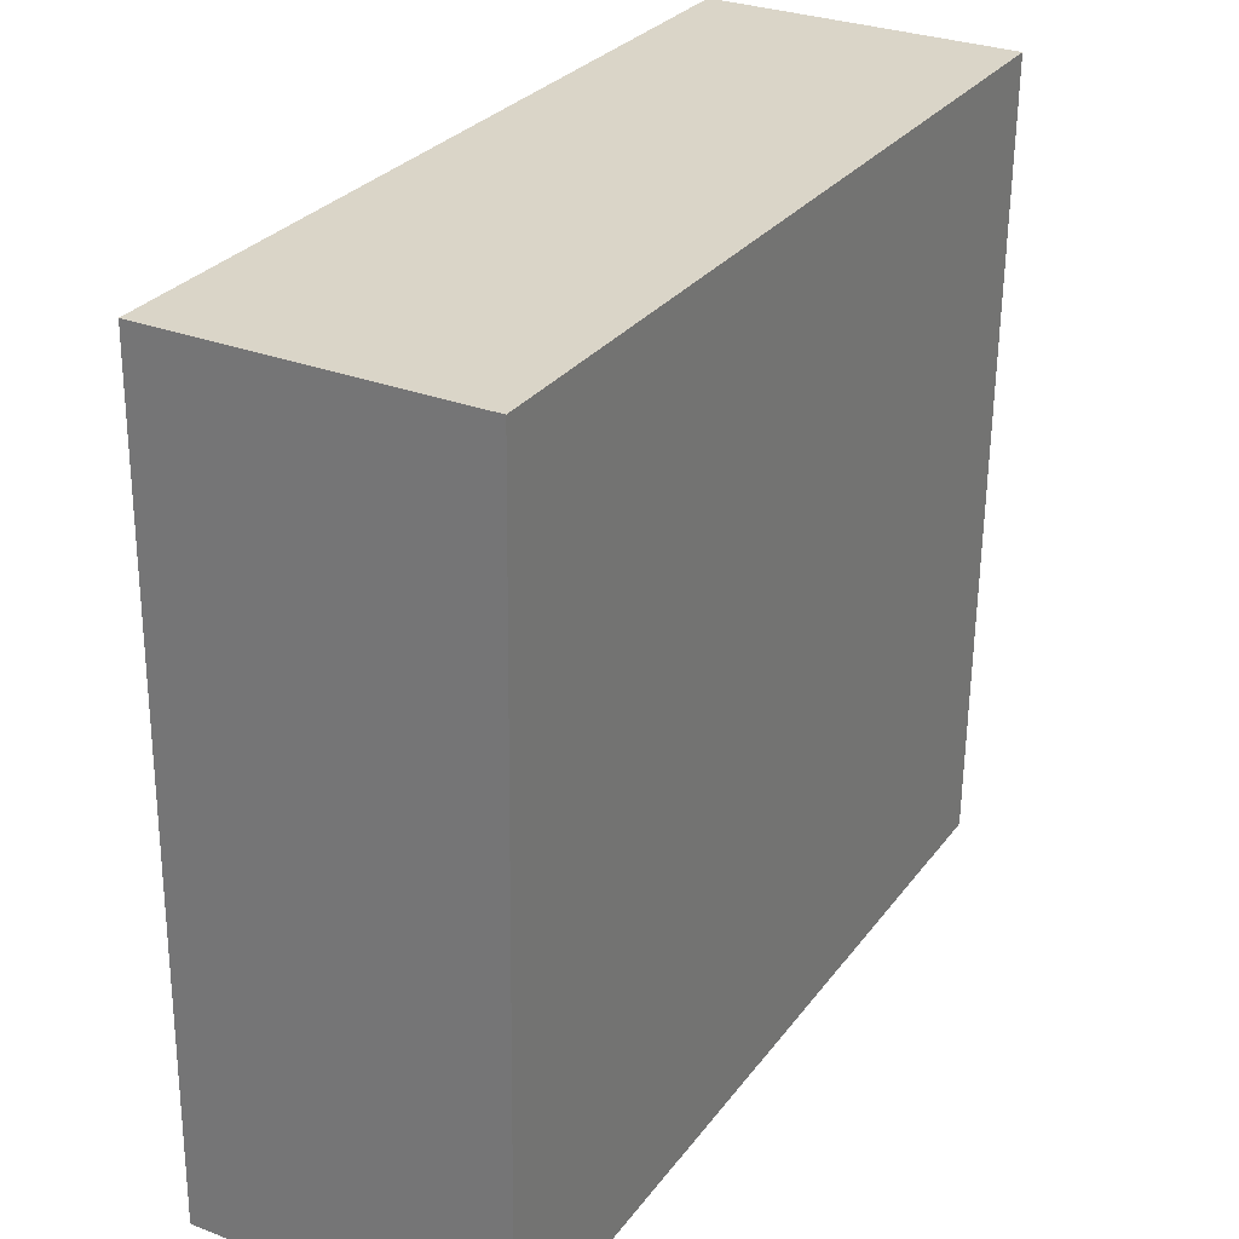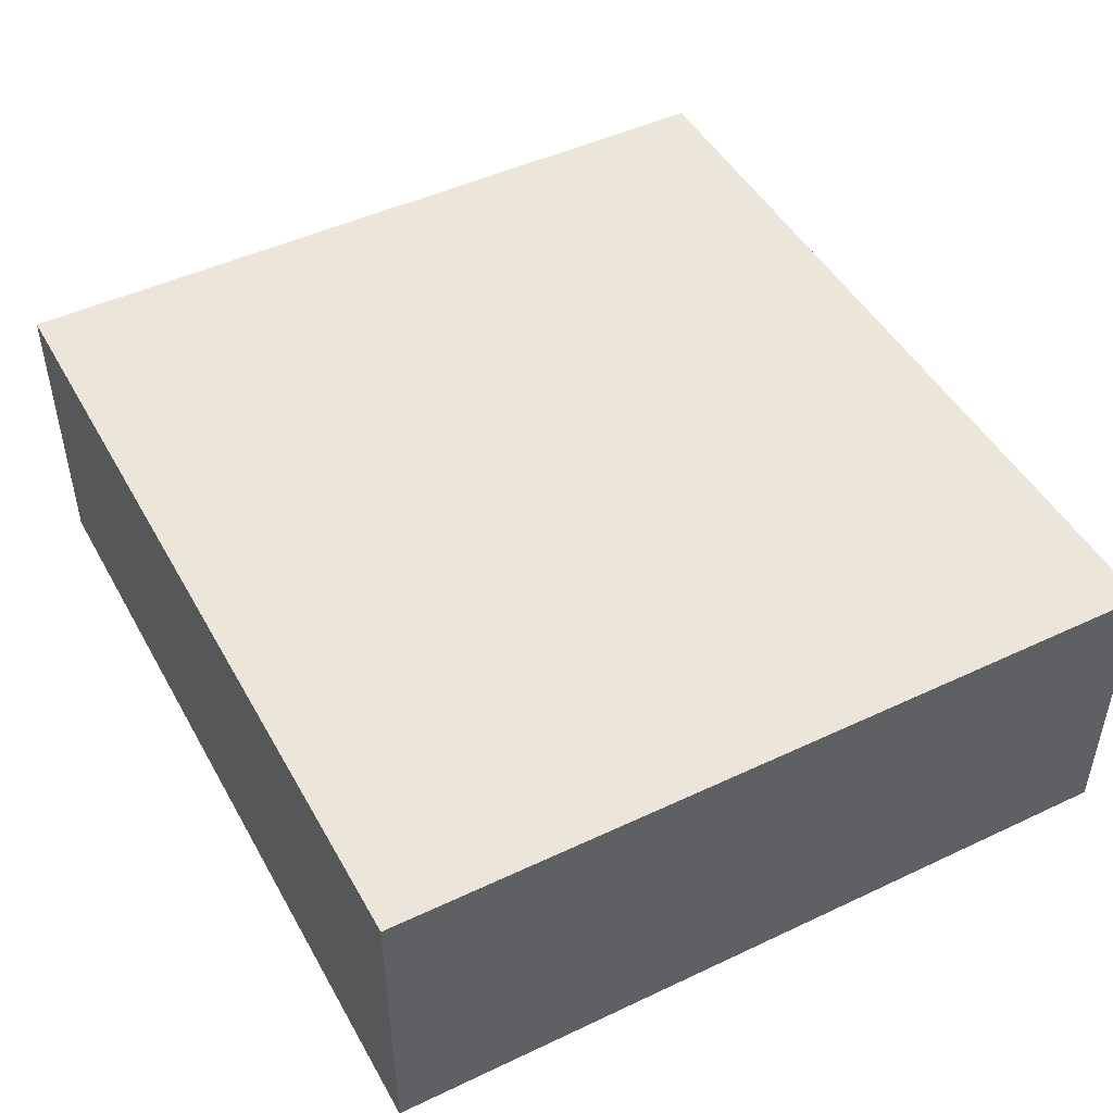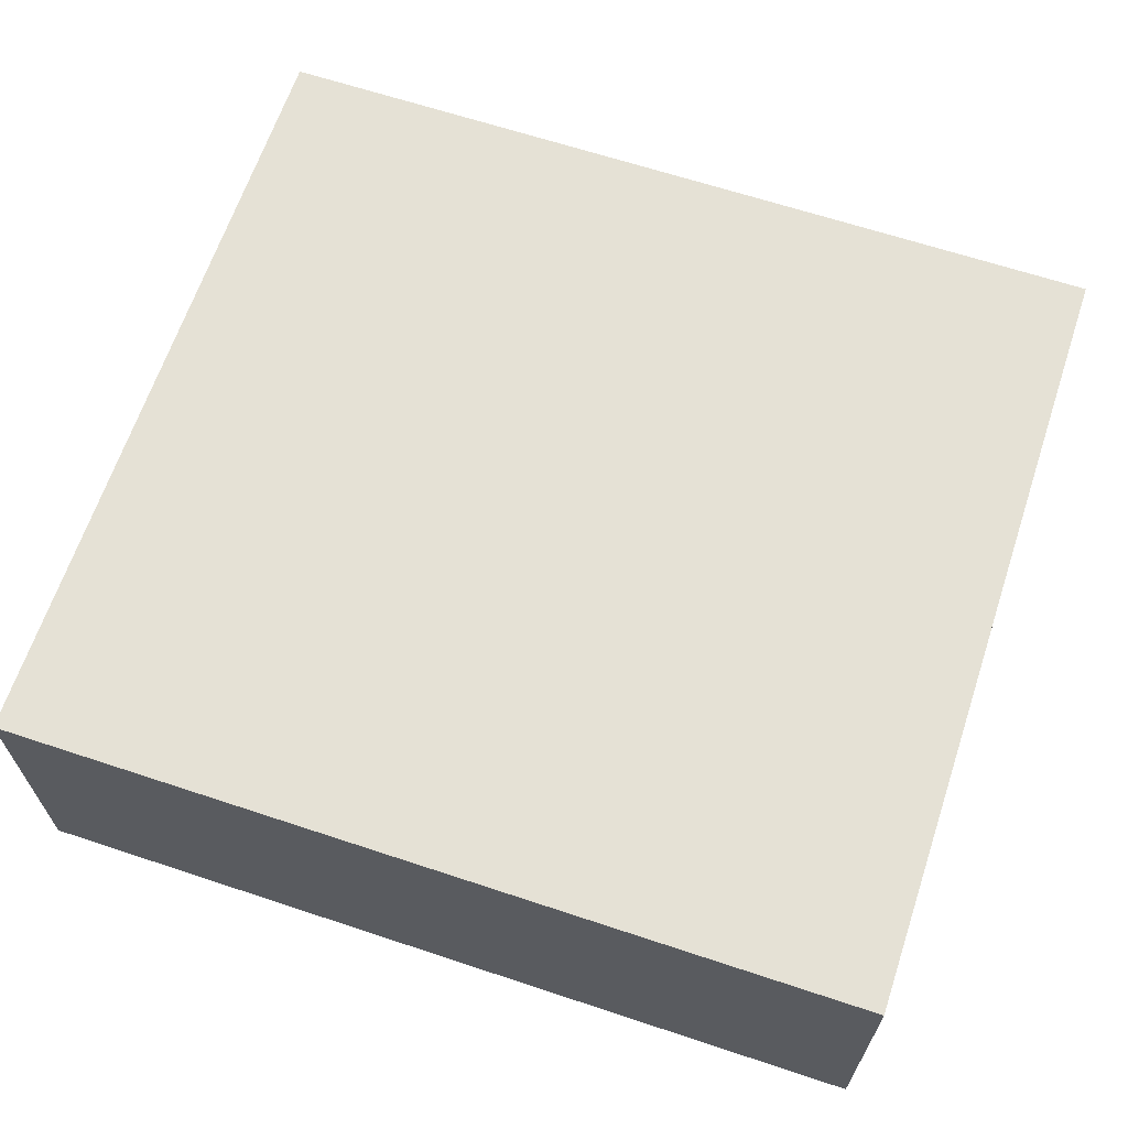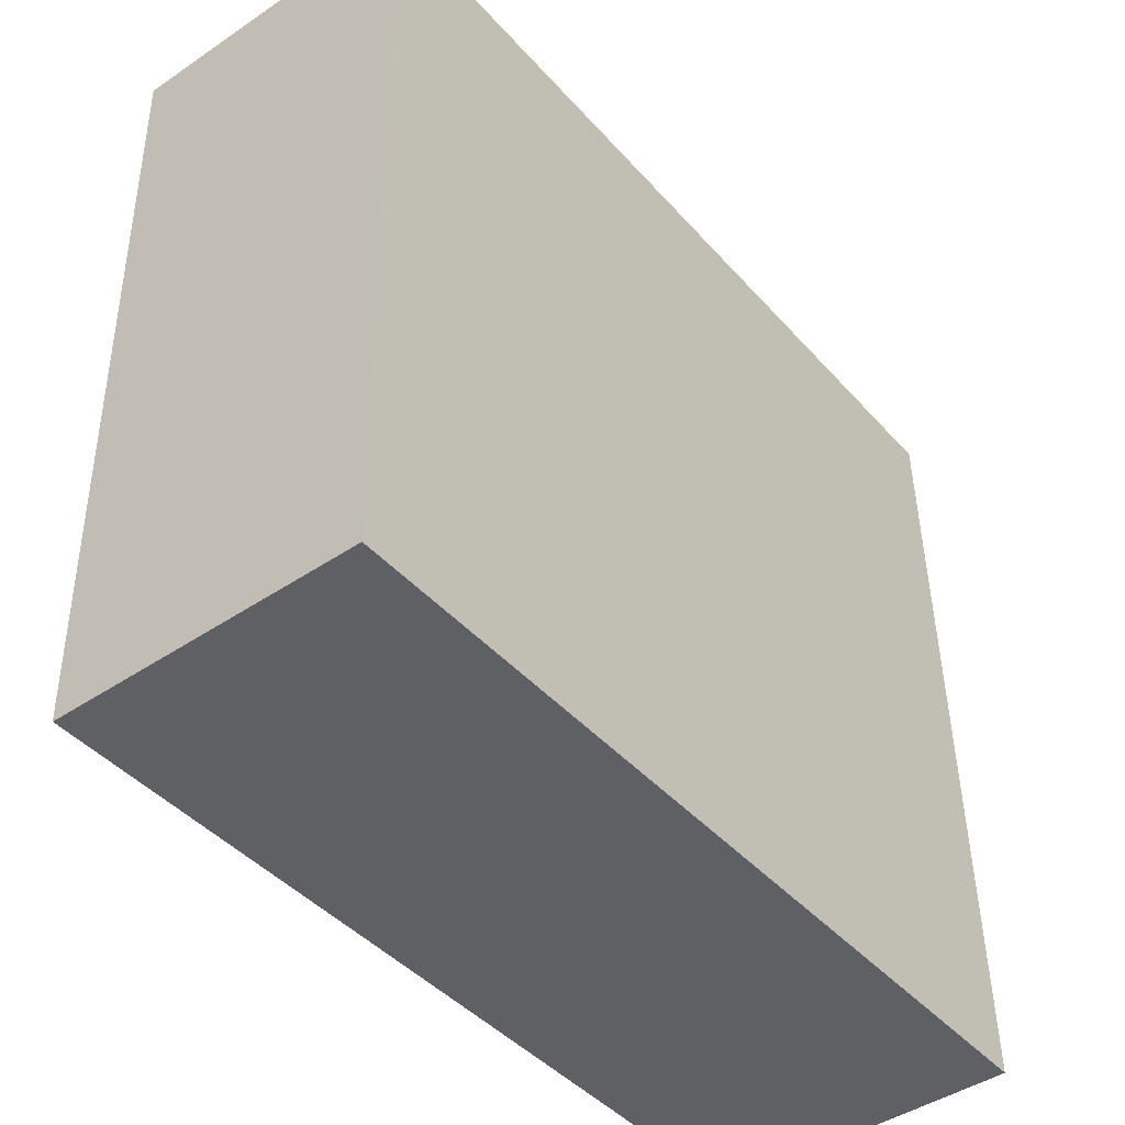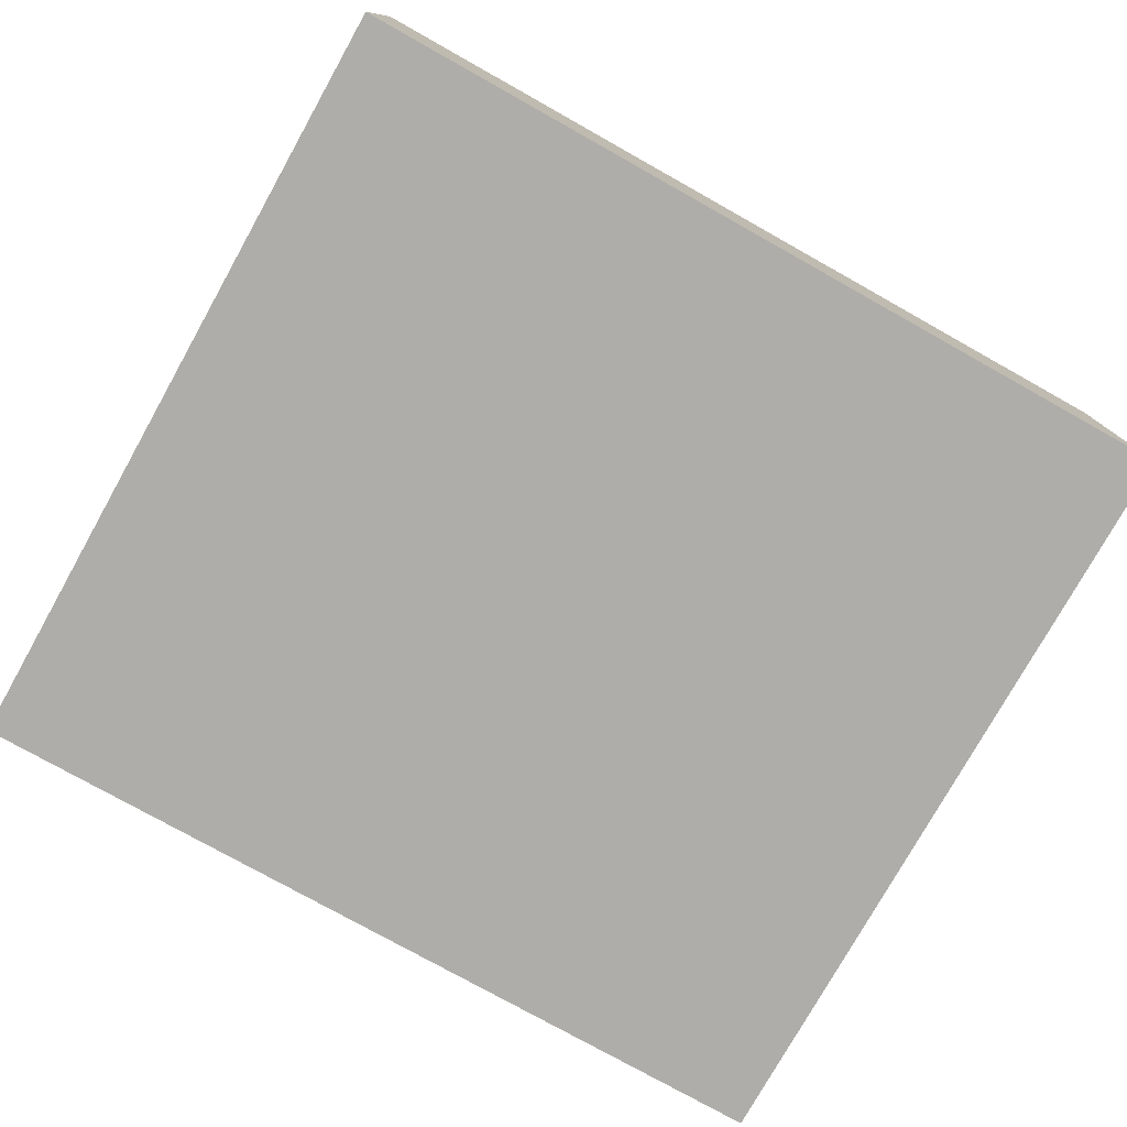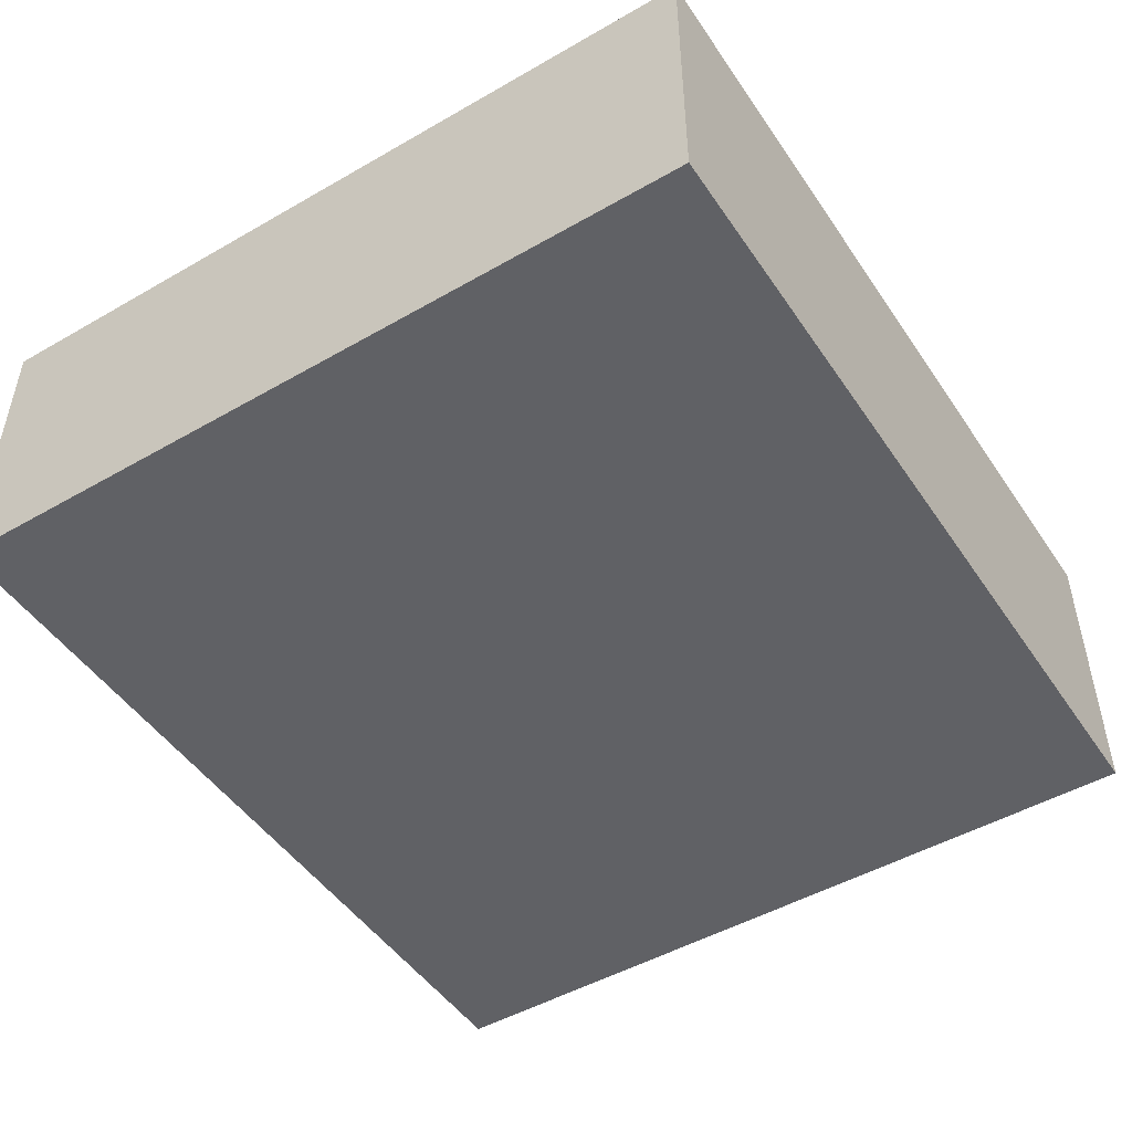
<metadata>
{"format":"obj","ext":"obj","renderer":"f3d","projection":"perspective","resolution":1024,"background":"white","views":[{"elev":30.1,"azim":-60.9,"up":"+Y"},{"elev":47.4,"azim":-119.4,"up":"+Z"},{"elev":65.1,"azim":17.1,"up":"+Z"},{"elev":-45.0,"azim":128.0,"up":"+Y"},{"elev":-77.4,"azim":-30.6,"up":"+Z"},{"elev":-48.6,"azim":121.3,"up":"+Z"}]}
</metadata>
<code>
o MiddleLeftEffector_Cube.020
v -1.035 0.3323 -0.7832
v -1.033 0.41 -0.7832
v -0.9488 0.408 -0.7832
v -0.9506 0.3303 -0.7832
v -1.035 0.3323 -0.7532
v -1.033 0.41 -0.7532
v -0.9488 0.408 -0.7532
v -0.9506 0.3303 -0.7532
f 6 2 1
f 7 3 2
f 7 8 4
f 5 1 4
f 2 3 4
f 7 6 5
f 5 6 1
f 6 7 2
f 3 7 4
f 8 5 4
f 1 2 4
f 8 7 5

</code>
